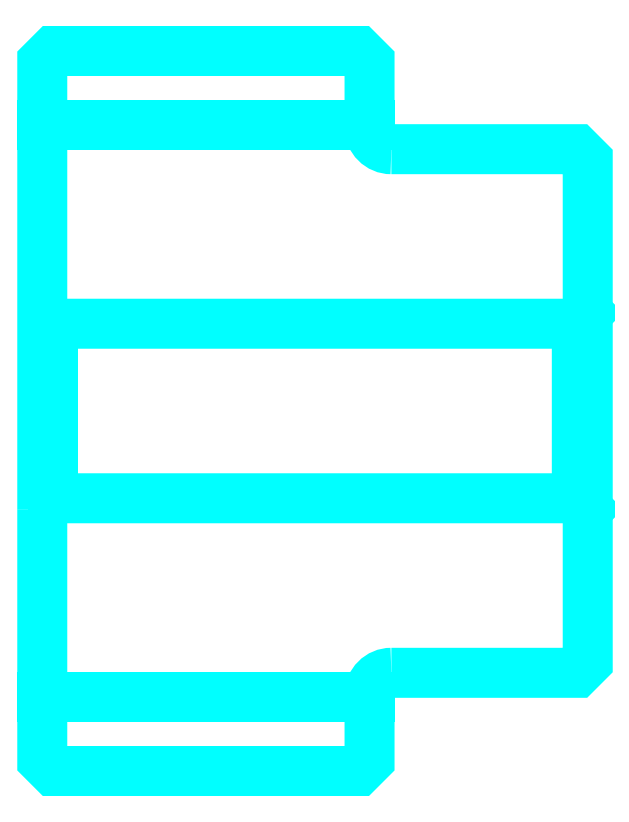
<metadata>
{"format":"dxf","ext":"dxf","renderer":"ezdxf+matplotlib","layout":"modelspace","background":"white","min_lineweight":24,"dpi":150}
</metadata>
<code>
0
SECTION
2
ENTITIES
0
LINE
8
0
10
86.28
20
99.94
30
0
11
101.3
21
99.94
31
0
0
LINE
8
0
10
86.28
20
73.69
30
0
11
101.3
21
73.69
31
0
0
LINE
8
0
10
110.8
20
82.82
30
0
11
111.3
21
82.32
31
0
0
LINE
8
0
10
110.8
20
90.82
30
0
11
111.3
21
91.32
31
0
0
LINE
8
0
10
86.78
20
90.82
30
0
11
86.78
21
82.82
31
0
0
POLYLINE
8
0
66
1
10
0
20
0
30
0
70
2
0
VERTEX
8
0
10
86.28
20
82.32
30
0
70
0
0
VERTEX
8
0
10
86.78
20
82.82
30
0
70
0
0
VERTEX
8
0
10
110.8
20
82.82
30
0
70
0
0
VERTEX
8
0
10
110.8
20
90.82
30
0
70
0
0
VERTEX
8
0
10
86.78
20
90.82
30
0
70
0
0
VERTEX
8
0
10
86.28
20
91.32
30
0
70
0
0
SEQEND
8
0
0
ARC
8
0
10
102.3
20
99.82
30
0
40
1
50
180
51
270
0
ARC
8
0
10
102.3
20
73.82
30
0
40
1
50
90
51
180
0
POLYLINE
8
0
66
1
10
0
20
0
30
0
70
2
0
VERTEX
8
0
10
86.28
20
82.32
30
0
70
0
0
VERTEX
8
0
10
86.28
20
70.82
30
0
70
0
0
VERTEX
8
0
10
86.78
20
70.32
30
0
70
0
0
VERTEX
8
0
10
100.8
20
70.32
30
0
70
0
0
VERTEX
8
0
10
101.3
20
70.82
30
0
70
0
0
VERTEX
8
0
10
101.3
20
73.82
30
0
70
0
0
SEQEND
8
0
0
POLYLINE
8
0
66
1
10
0
20
0
30
0
70
2
0
VERTEX
8
0
10
102.3
20
74.82
30
0
70
0
0
VERTEX
8
0
10
110.8
20
74.82
30
0
70
0
0
VERTEX
8
0
10
111.3
20
75.32
30
0
70
0
0
VERTEX
8
0
10
111.3
20
98.32
30
0
70
0
0
VERTEX
8
0
10
110.8
20
98.82
30
0
70
0
0
VERTEX
8
0
10
102.3
20
98.82
30
0
70
0
0
SEQEND
8
0
0
POLYLINE
8
0
66
1
10
0
20
0
30
0
70
2
0
VERTEX
8
0
10
101.3
20
99.82
30
0
70
0
0
VERTEX
8
0
10
101.3
20
102.8
30
0
70
0
0
VERTEX
8
0
10
100.8
20
103.3
30
0
70
0
0
VERTEX
8
0
10
86.78
20
103.3
30
0
70
0
0
VERTEX
8
0
10
86.28
20
102.8
30
0
70
0
0
VERTEX
8
0
10
86.28
20
82.32
30
0
70
0
0
SEQEND
8
0
0
ENDSEC
0
EOF

</code>
